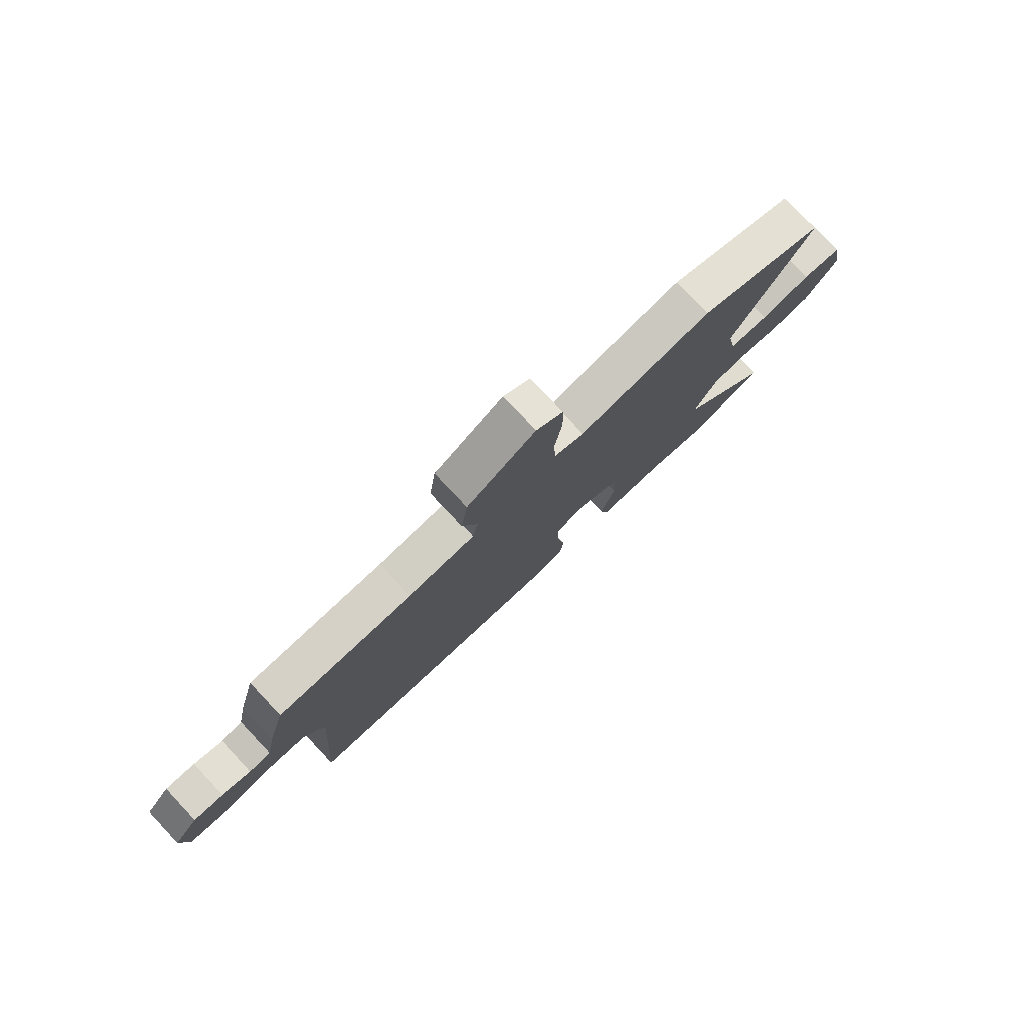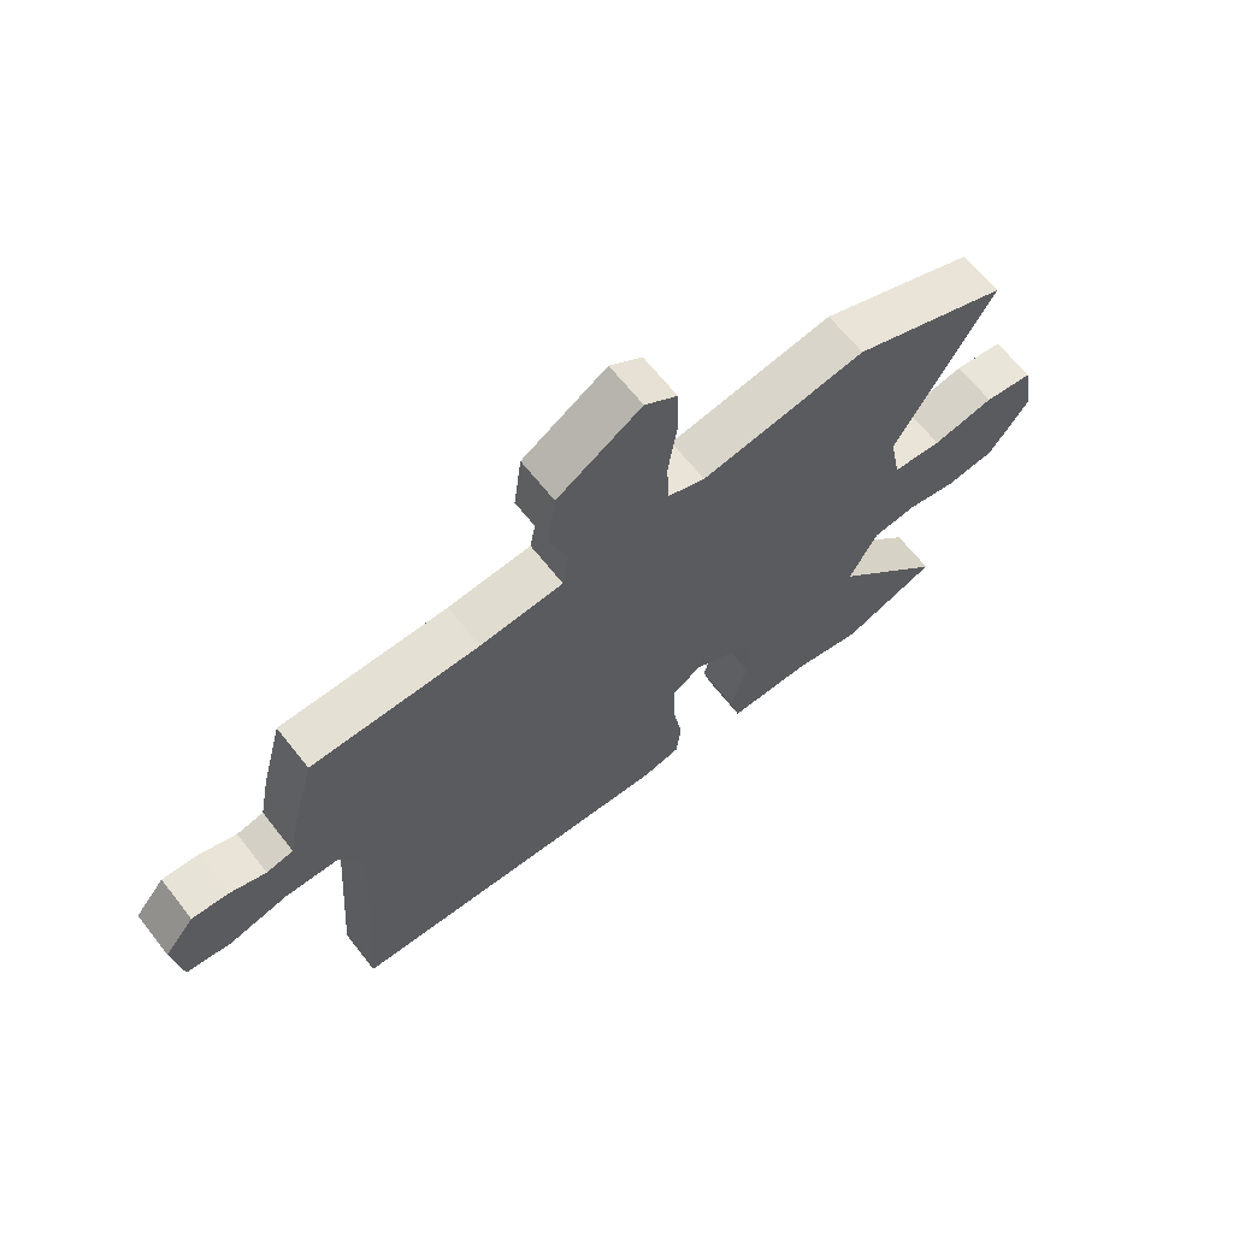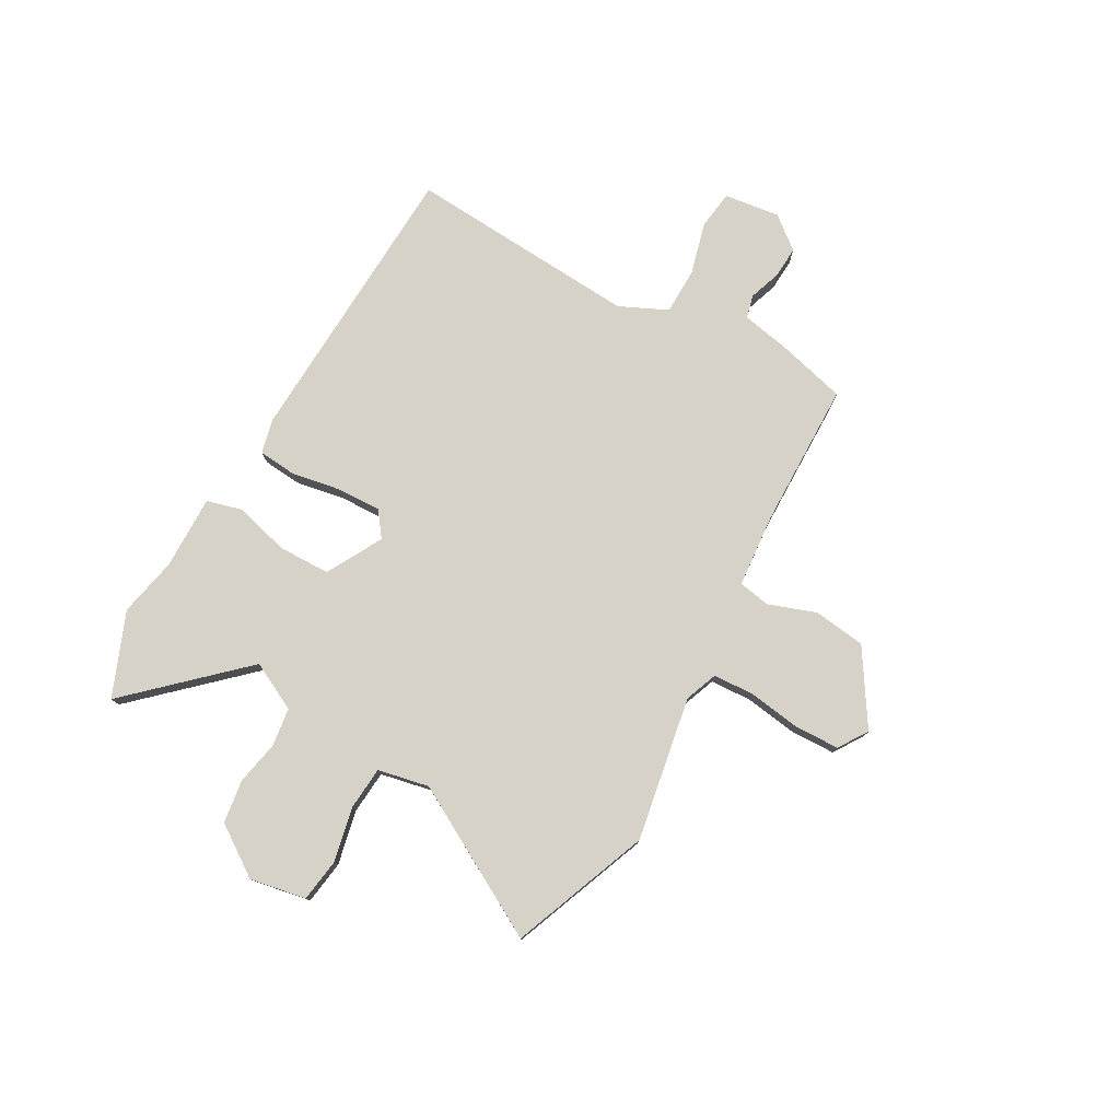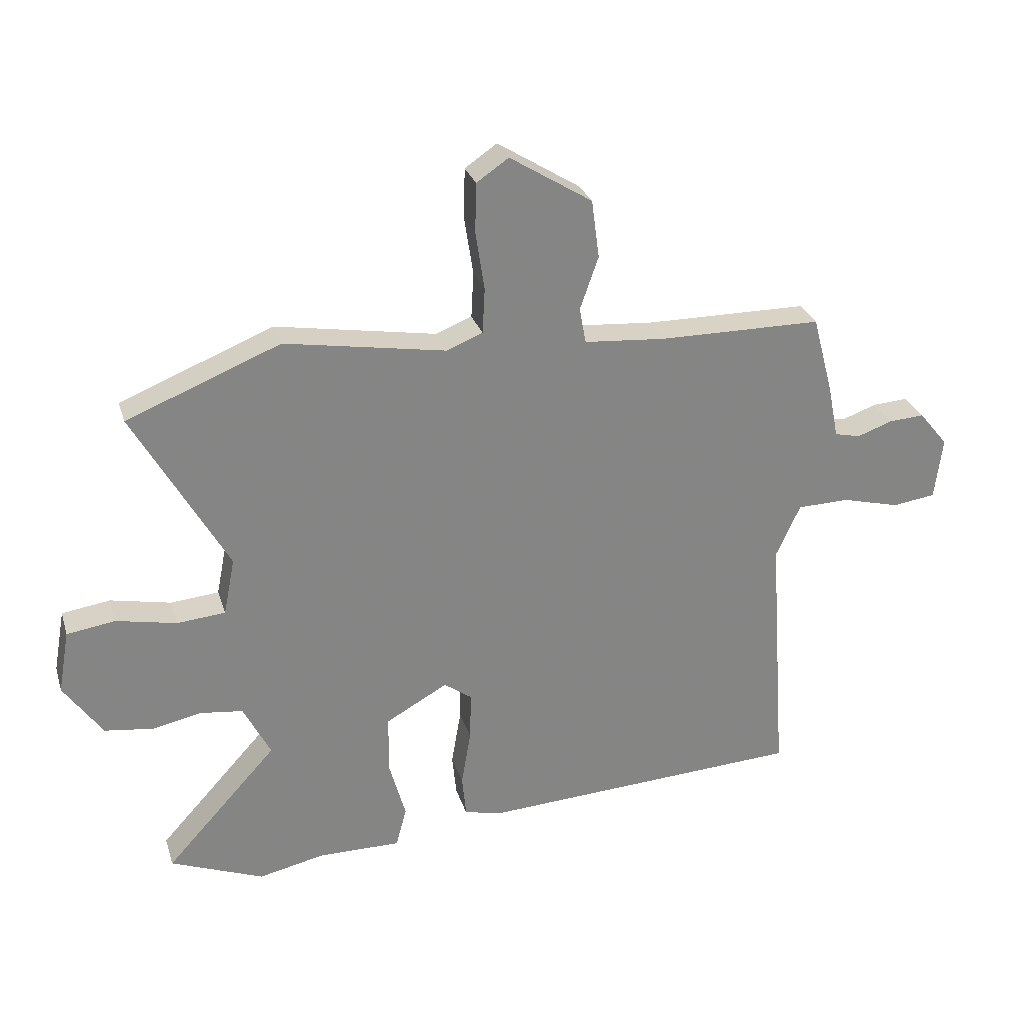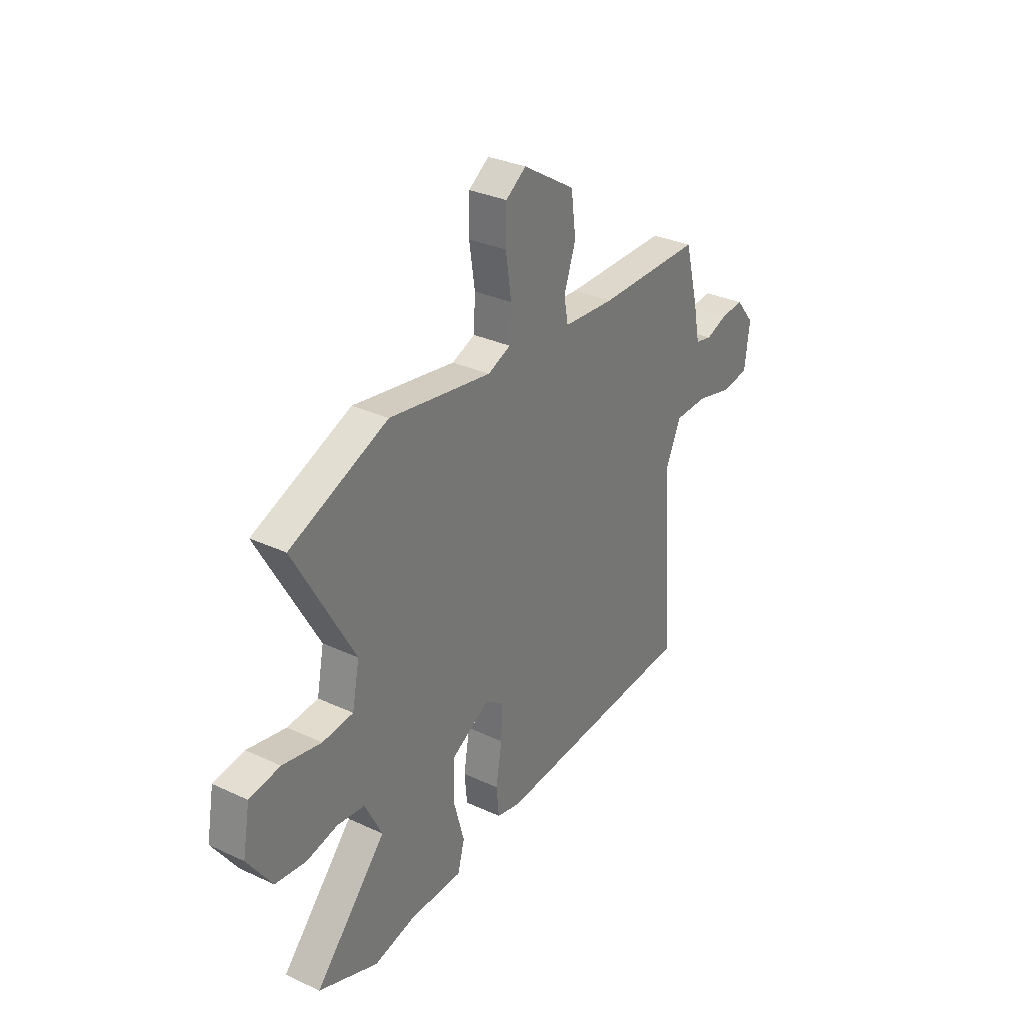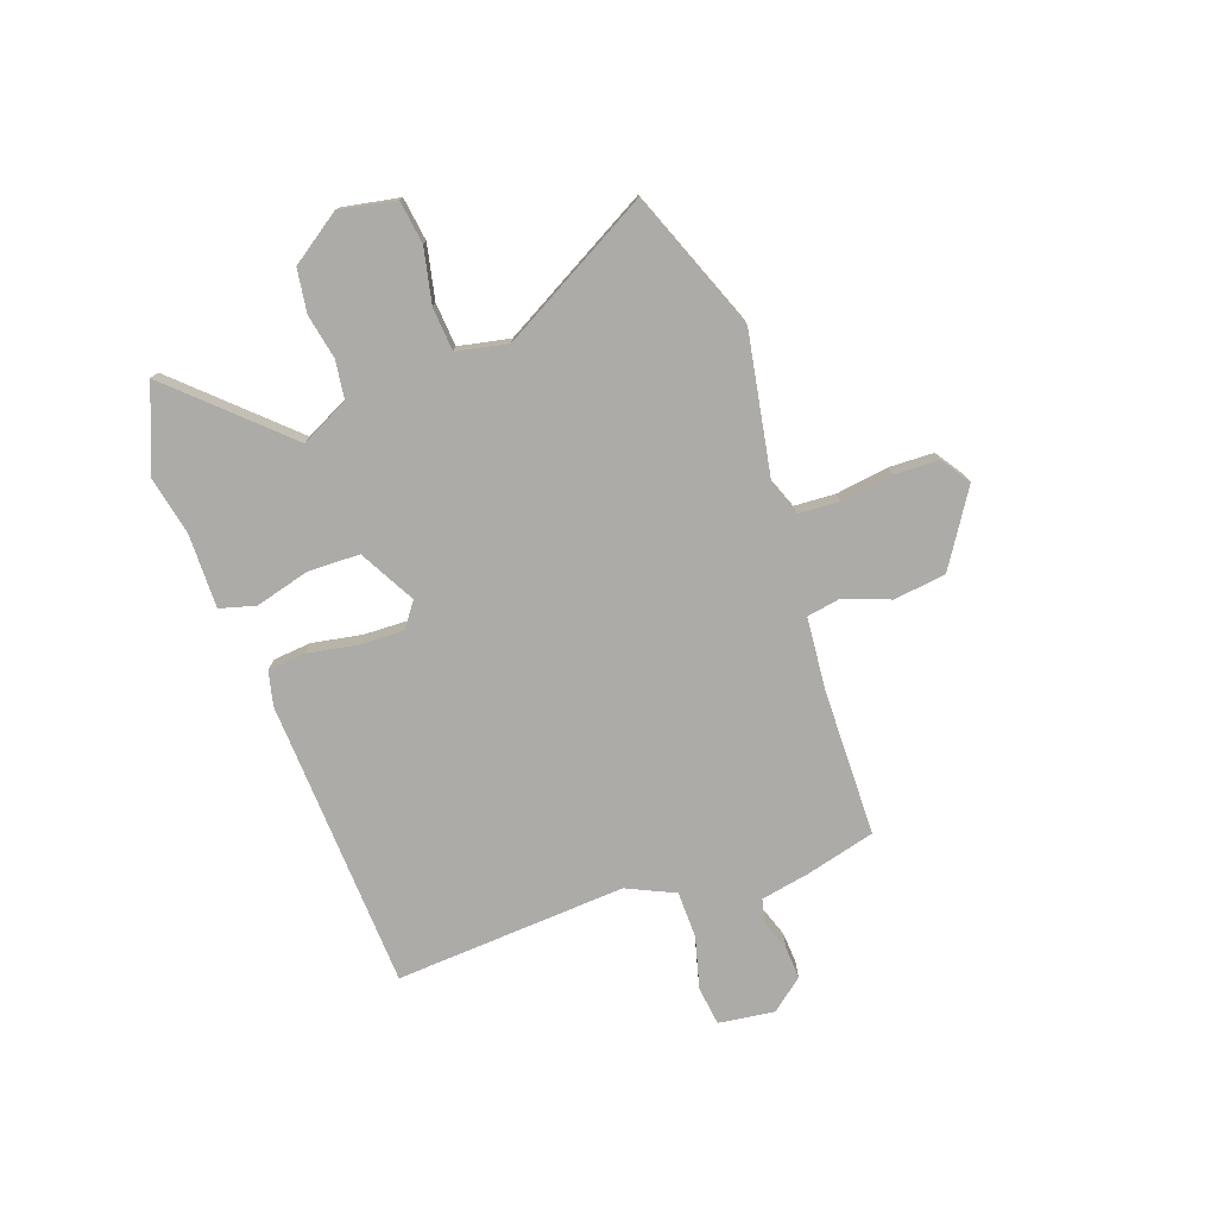
<metadata>
{"format":"obj","ext":"obj","renderer":"f3d","projection":"perspective","resolution":1024,"background":"white","views":[{"elev":78.3,"azim":136.8,"up":"+Z"},{"elev":65.3,"azim":141.8,"up":"+Z"},{"elev":77.9,"azim":-61.1,"up":"+Y"},{"elev":28.3,"azim":-16.0,"up":"+Z"},{"elev":31.7,"azim":-56.7,"up":"+Z"},{"elev":-76.2,"azim":-70.9,"up":"+Y"}]}
</metadata>
<code>
v 0.509 0.07 0.462
v 0.544 0.07 0.331
v 0.562 0.07 0.241
v 0.606 0.07 0.231
v 0.665 0.07 0.252
v 0.725 0.07 0.256
v 0.774 0.07 0.196
v 0.761 0.07 0.091
v 0.688 0.07 0.081
v 0.591 0.07 0.106
v 0.503 0.07 0.104
v 0.462 0.07 0.014
v 0.493 0.07 -0.42
v -0.053 0.07 -0.45
v -0.117 0.07 -0.435
v -0.124 0.07 -0.364
v -0.108 0.07 -0.27
v -0.106 0.07 -0.188
v -0.153 0.07 -0.154
v -0.257 0.07 -0.212
v -0.258 0.07 -0.31
v -0.23 0.07 -0.411
v -0.248 0.07 -0.478
v -0.387 0.07 -0.477
v -0.498 0.07 -0.501
v -0.655 0.07 -0.439
v -0.467 0.07 -0.234
v -0.513 0.07 -0.144
v -0.585 0.07 -0.135
v -0.668 0.07 -0.152
v -0.749 0.07 -0.141
v -0.814 0.07 -0.048
v -0.795 0.07 0.058
v -0.714 0.07 0.07
v -0.612 0.07 0.049
v -0.531 0.07 0.056
v -0.512 0.07 0.152
v -0.67 0.07 0.432
v -0.412 0.07 0.535
v -0.141 0.07 0.489
v -0.08 0.07 0.513
v -0.076 0.07 0.59
v -0.091 0.07 0.688
v -0.089 0.07 0.772
v -0.035 0.07 0.809
v 0.104 0.07 0.722
v 0.117 0.07 0.624
v 0.086 0.07 0.535
v 0.097 0.07 0.475
v 0.234 0.07 0.464
v 0.509 0 0.462
v 0.544 0 0.331
v 0.562 0 0.241
v 0.606 0 0.231
v 0.665 0 0.252
v 0.725 0 0.256
v 0.774 0 0.196
v 0.761 0 0.091
v 0.688 0 0.081
v 0.591 0 0.106
v 0.503 0 0.104
v 0.462 0 0.014
v 0.493 0 -0.42
v -0.053 0 -0.45
v -0.117 0 -0.435
v -0.124 0 -0.364
v -0.108 0 -0.27
v -0.106 0 -0.188
v -0.153 0 -0.154
v -0.257 0 -0.212
v -0.258 0 -0.31
v -0.23 0 -0.411
v -0.248 0 -0.478
v -0.387 0 -0.477
v -0.498 0 -0.501
v -0.655 0 -0.439
v -0.467 0 -0.234
v -0.513 0 -0.144
v -0.585 0 -0.135
v -0.668 0 -0.152
v -0.749 0 -0.141
v -0.814 0 -0.048
v -0.795 0 0.058
v -0.714 0 0.07
v -0.612 0 0.049
v -0.531 0 0.056
v -0.512 0 0.152
v -0.67 0 0.432
v -0.412 0 0.535
v -0.141 0 0.489
v -0.08 0 0.513
v -0.076 0 0.59
v -0.091 0 0.688
v -0.089 0 0.772
v -0.035 0 0.809
v 0.104 0 0.722
v 0.117 0 0.624
v 0.086 0 0.535
v 0.097 0 0.475
v 0.234 0 0.464
f 46 47 48
f 45 46 48
f 44 45 48
f 43 44 48
f 42 43 48
f 41 42 48 49
f 40 41 49
f 37 38 39 40
f 40 49 50
f 37 40 50
f 36 37 50
f 33 34 35
f 32 33 35
f 31 32 35
f 30 31 35
f 29 30 35
f 28 29 35 36
f 1 2 3
f 50 1 3
f 36 50 3
f 28 36 3
f 27 28 3
f 24 25 26 27
f 23 24 27
f 22 23 27
f 21 22 27
f 15 16 17
f 14 15 17
f 13 14 17
f 12 13 17
f 11 12 17 18
f 8 9 10
f 7 8 10
f 6 7 10
f 5 6 10
f 4 5 10
f 4 10 11
f 11 18 19
f 4 11 19
f 3 4 19
f 20 21 27
f 19 20 27
f 3 19 27
f 98 97 96
f 98 96 95
f 98 95 94
f 98 94 93
f 98 93 92
f 99 98 92 91
f 99 91 90
f 90 89 88 87
f 100 99 90
f 100 90 87
f 100 87 86
f 85 84 83
f 85 83 82
f 85 82 81
f 85 81 80
f 85 80 79
f 86 85 79 78
f 53 52 51
f 53 51 100
f 53 100 86
f 53 86 78
f 53 78 77
f 77 76 75 74
f 77 74 73
f 77 73 72
f 77 72 71
f 67 66 65
f 67 65 64
f 67 64 63
f 67 63 62
f 68 67 62 61
f 60 59 58
f 60 58 57
f 60 57 56
f 60 56 55
f 60 55 54
f 61 60 54
f 69 68 61
f 69 61 54
f 69 54 53
f 77 71 70
f 77 70 69
f 77 69 53
f 1 51 52 2
f 2 52 53 3
f 3 53 54 4
f 4 54 55 5
f 5 55 56 6
f 6 56 57 7
f 7 57 58 8
f 8 58 59 9
f 9 59 60 10
f 10 60 61 11
f 11 61 62 12
f 12 62 63 13
f 13 63 64 14
f 14 64 65 15
f 15 65 66 16
f 16 66 67 17
f 17 67 68 18
f 18 68 69 19
f 19 69 70 20
f 20 70 71 21
f 21 71 72 22
f 22 72 73 23
f 23 73 74 24
f 24 74 75 25
f 25 75 76 26
f 26 76 77 27
f 27 77 78 28
f 28 78 79 29
f 29 79 80 30
f 30 80 81 31
f 31 81 82 32
f 32 82 83 33
f 33 83 84 34
f 34 84 85 35
f 35 85 86 36
f 36 86 87 37
f 37 87 88 38
f 38 88 89 39
f 39 89 90 40
f 40 90 91 41
f 41 91 92 42
f 42 92 93 43
f 43 93 94 44
f 44 94 95 45
f 45 95 96 46
f 46 96 97 47
f 47 97 98 48
f 48 98 99 49
f 49 99 100 50
f 50 100 51 1

</code>
